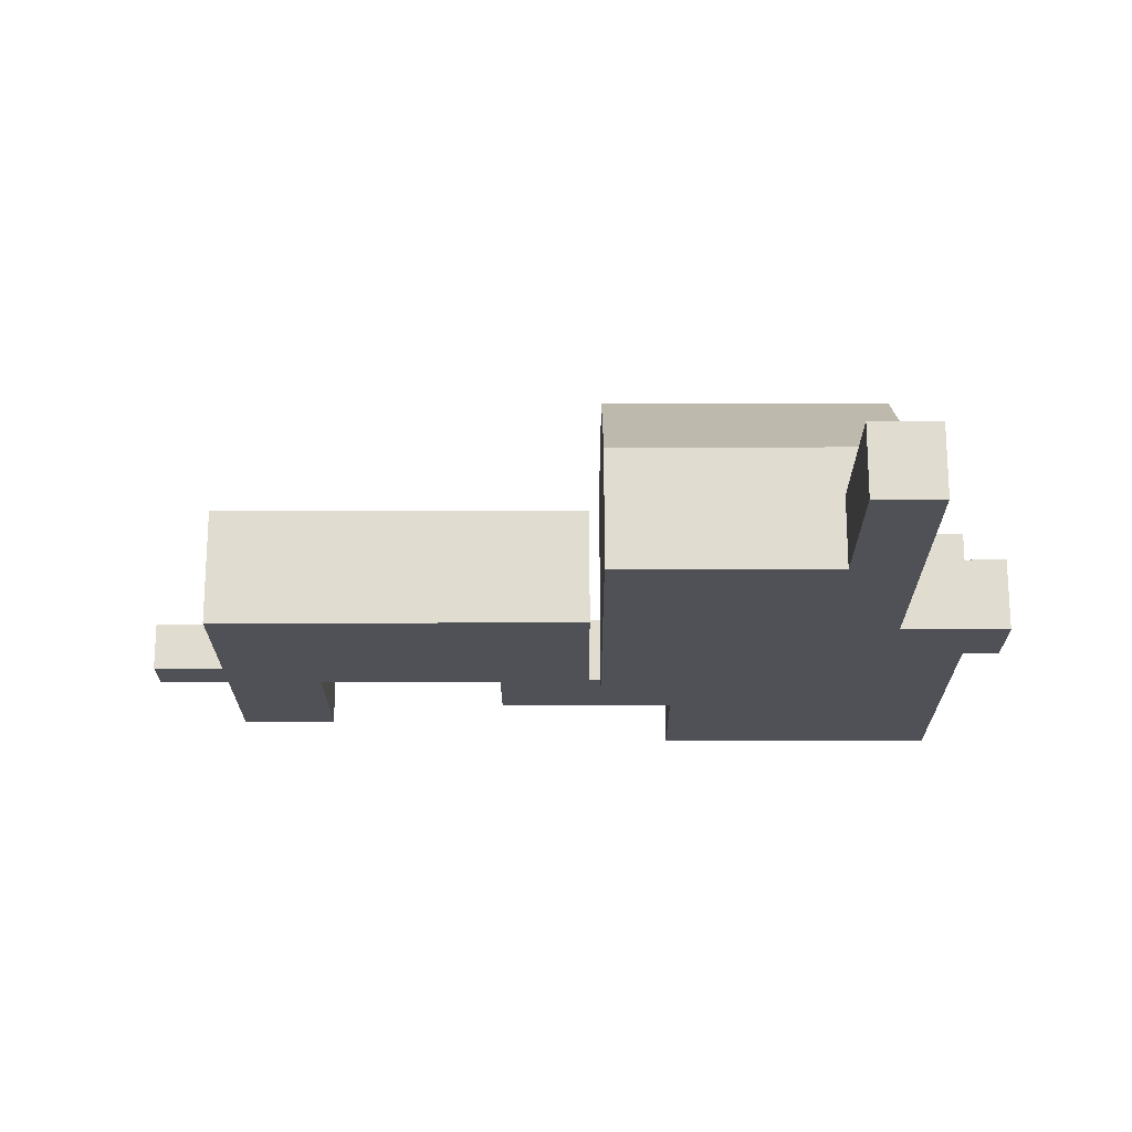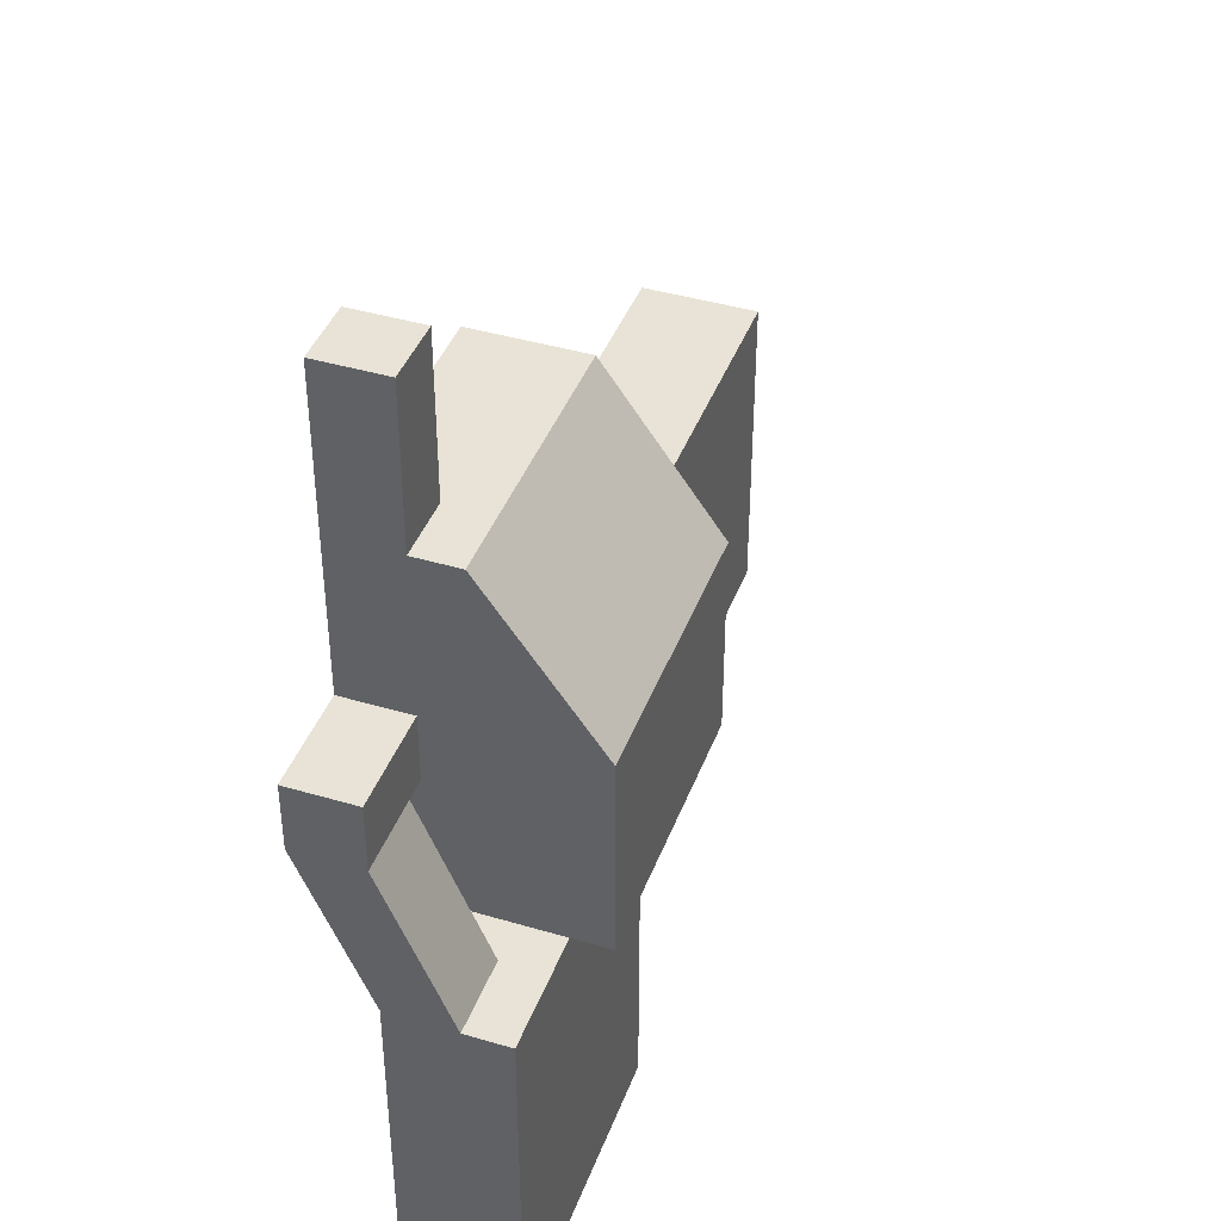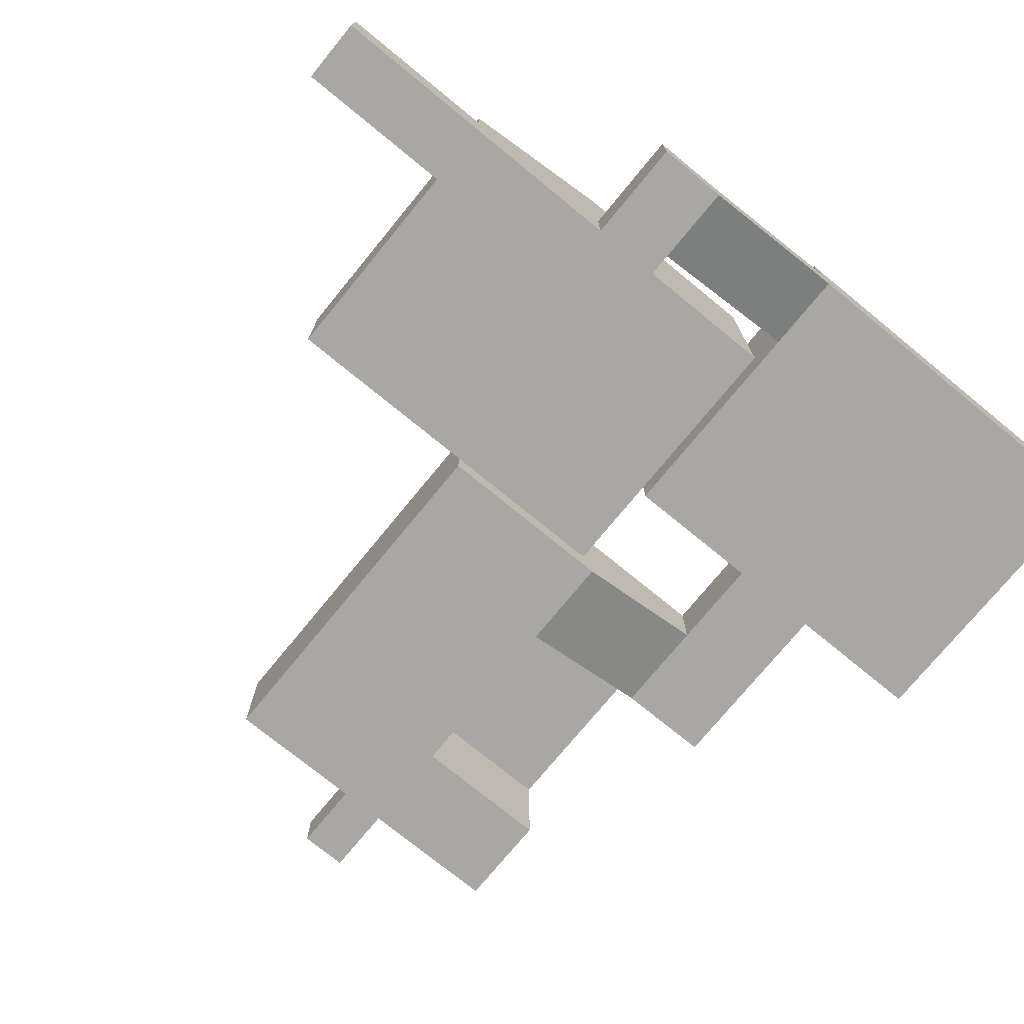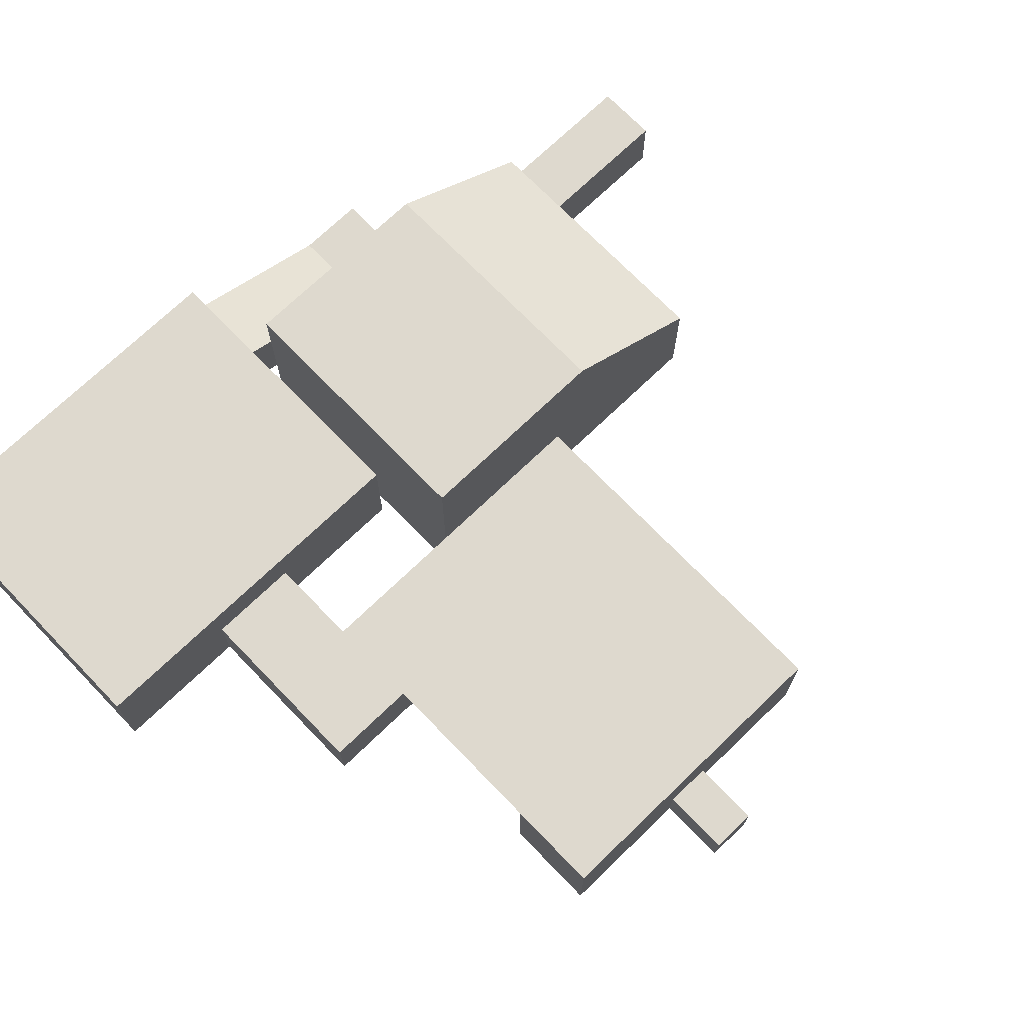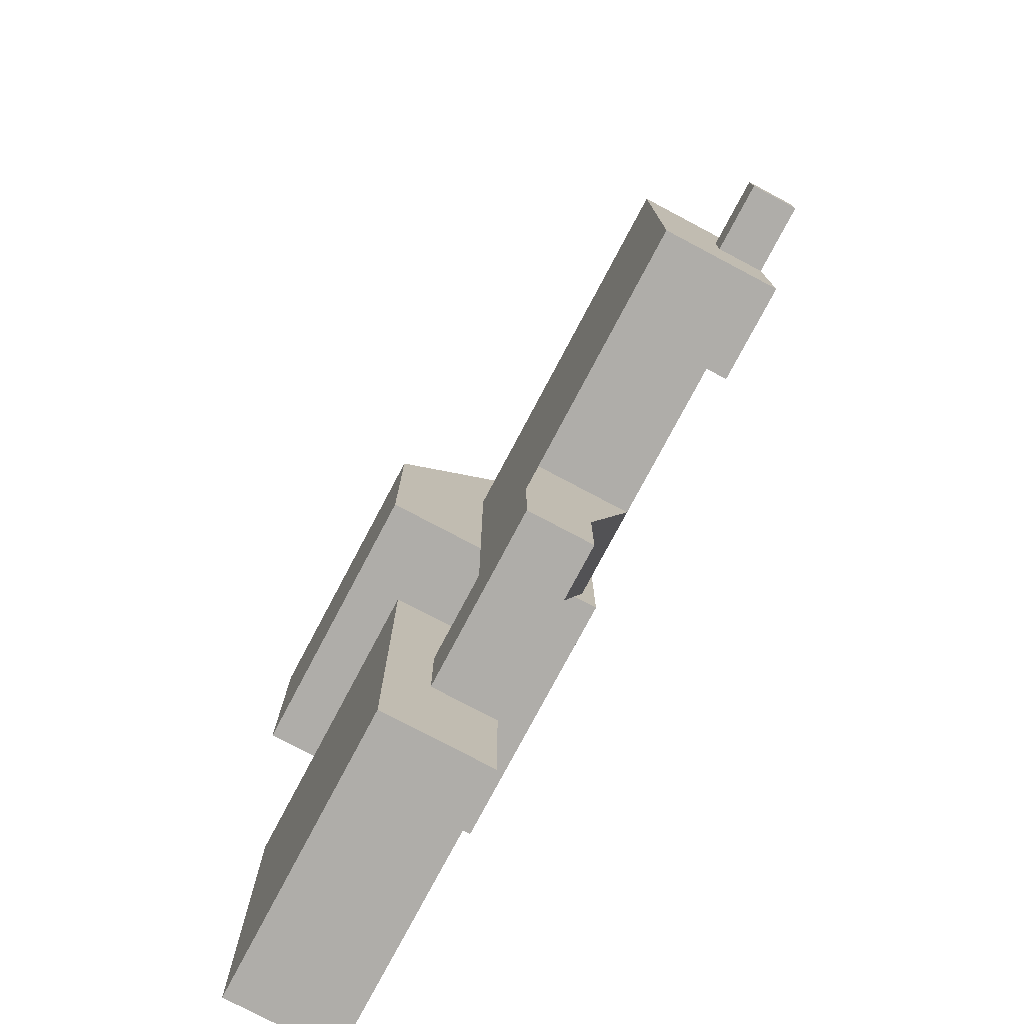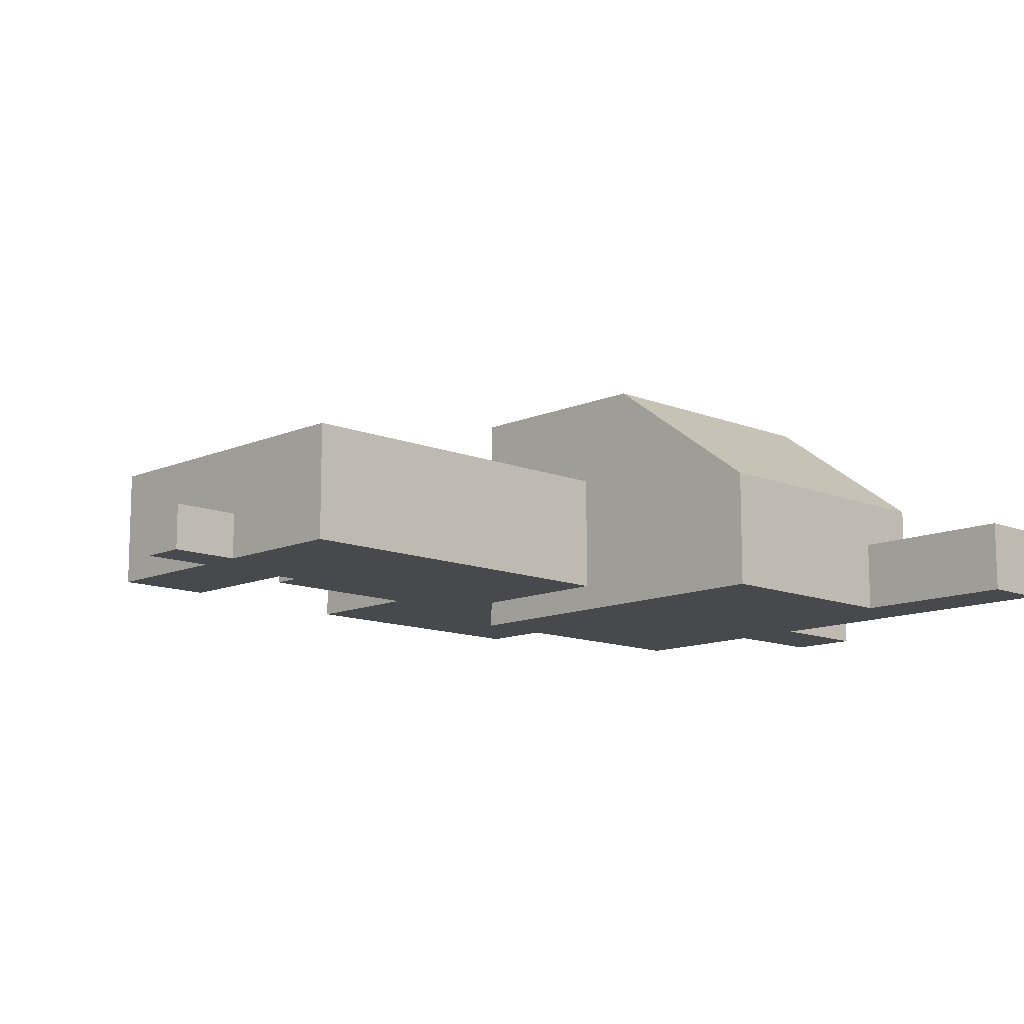
<metadata>
{"format":"obj","ext":"obj","renderer":"f3d","projection":"perspective","resolution":1024,"background":"white","views":[{"elev":-20.5,"azim":0.2,"up":"+Y"},{"elev":41.6,"azim":109.7,"up":"+Z"},{"elev":-74.5,"azim":50.7,"up":"+Y"},{"elev":71.4,"azim":-134.0,"up":"+Y"},{"elev":-77.3,"azim":-117.9,"up":"+Z"},{"elev":-12.1,"azim":-44.0,"up":"+Y"}]}
</metadata>
<code>
o Level1_Cube.002
v -1 -1 1
v -1 1 1
v -1 -1 -1
v -1 1 -1
v 2 -1 1
v 2 1 1
v 2 -1 -1
v 2 1 -1
v 18 1 -1
v 18 -1 -1
v 18 -1 1
v 18 1 1
v 2 1 -7
v 2 -1 -7
v 2 1 7
v 2 -1 7
v 18 1 -7
v 18 1 -11
v 18 1 7
v 18 -1 7
v 2 4 -1
v 2 4 1
v 18 4 -1
v 18 4 1
v 2 4 7
v 18 4 7
v 2 4 -7
v 18 4 -7
v 13.88 -1 1
v 6.124 -1 1
v 6.124 -1 -1
v 13.88 -1 -1
v 13.88 1 7
v 6.124 1 7
v 6.124 -1 7
v 13.88 -1 7
v 13.88 1 -7
v 6.124 -1 -7
v 6.124 1 -7
v 18 4 -11
v 6.124 4 1
v 13.88 4 1
v 13.88 4 -1
v 6.124 4 -1
v 13.88 4 7
v 6.124 4 7
v 13.88 4 -7
v 6.124 4 -7
v 13.88 4 -11
v 13.88 1 -11
v 22 1 -7
v 22 4 -7
v 22 1 -11
v 22 4 -11
v 22 1 -7
v 22 4 -7
v 22 1 -11
v 22 4 -11
v 35 1 -7
v 35 4 -7
v 35 1 -11
v 35 4 -11
v 22 1 -1
v 22 4 -1
v 22 1 -17
v 22 4 -17
v 35 1 -1
v 35 4 -1
v 35 1 -17
v 35 4 -17
v 22 6 -11
v 22 6 -7
v 35 6 -11
v 35 6 -7
v 22 6 -17
v 35 6 -17
v 35 6 -1
v 22 6 -1
v 31.5 1 -7
v 31.5 1 -11
v 31.5 4 -17
v 31.5 4 -1
v 31.5 1 -1
v 31.5 1 -17
v 31.5 6 -11
v 31.5 6 -7
v 31.5 6 -17
v 31.5 6 -1
v 35 -2 6
v 35 1 6
v 31.5 1 6
v 31.5 -2 6
v 35 -2 9
v 35 1 9
v 31.5 1 9
v 31.5 -2 9
v 30.5 1 6
v 30.5 -2 6
v 30.5 1 9
v 30.5 -2 9
v 18.5 1 6
v 18.5 -2 6
v 18.5 1 9
v 18.5 -2 9
v 30.5 1 0
v 30.5 -2 0
v 18.5 1 0
v 18.5 -2 0
v 30.5 8 6
v 30.5 8 9
v 18.5 8 6
v 18.5 8 9
v 30.5 8 0
v 18.5 8 0
v 30.5 1 16
v 30.5 -2 16
v 18.5 1 16
v 18.5 -2 16
v 30.5 3 16
v 18.5 3 16
v 27.7 -2 6
v 27.7 -2 9
v 27.7 -2 0
v 27.7 1 0
v 27.7 8 6
v 27.7 8 9
v 27.7 8 0
v 27.7 -2 16
v 27.7 1 16
v 27.7 3 16
v 30.5 1 23
v 30.5 -2 23
v 27.7 -2 23
v 27.7 1 23
f 1 3 4 2
f 3 7 8 4
f 5 6 15 16
f 5 1 2 6
f 3 1 5 7
f 8 6 2 4
f 10 11 12 9
f 11 29 36 20
f 12 19 26 24
f 12 11 20 19
f 34 15 25 46
f 28 47 49 40
f 19 33 45 26
f 13 14 38 39
f 10 9 17
f 8 13 27 21
f 32 29 11 10
f 8 7 14 13
f 23 43 47 28
f 22 21 44 41
f 13 39 48 27
f 9 12 24 23
f 17 9 23 28
f 15 6 22 25
f 6 8 21 22
f 42 24 26 45
f 44 21 27 48
f 42 43 23 24
f 22 41 46 25
f 7 31 38 14
f 16 15 34 35
f 32 10 17 37
f 50 18 40 49
f 36 33 19 20
f 30 5 16 35
f 44 48 47 43
f 42 45 46 41
f 43 42 41 44
f 30 35 36 29
f 34 46 45 33
f 38 31 44 48
f 33 36 35 34
f 29 32 31 30
f 7 5 30 31
f 32 37 47 43
f 31 32 43 44
f 47 37 50 49
f 40 18 53 54
f 37 17 18 50
f 54 53 57 58
f 18 17 51 53
f 28 40 54 52
f 17 28 52 51
f 56 58 71 72
f 52 54 58 56
f 51 52 56 55
f 53 51 55 57
f 59 60 62 61
f 80 61 69 84
f 80 79 59 61
f 60 59 67 68
f 83 82 91 92
f 81 84 69 70
f 64 56 72 78
f 55 56 64 63
f 61 62 70 69
f 79 55 63 83
f 70 62 73 76
f 58 57 65 66
f 86 85 73 74
f 86 74 77 88
f 85 71 75 87
f 58 66 75 71
f 81 70 76 87
f 60 68 77 74
f 62 60 74 73
f 82 64 78 88
f 68 82 88 77
f 66 81 87 75
f 73 85 87 76
f 72 86 88 78
f 72 71 85 86
f 59 79 83 67
f 66 65 84 81
f 63 64 82 83
f 57 55 79 80
f 57 80 84 65
f 89 92 96 93
f 67 83 92 89
f 68 67 89 90
f 82 68 90 91
f 96 95 94 93
f 90 89 93 94
f 91 95 99 97
f 91 90 94 95
f 122 121 102 104
f 95 96 100 99
f 92 91 97 98
f 96 92 98 100
f 102 101 103 104
f 101 102 108 107
f 124 105 113 127
f 103 112 120 117
f 123 124 107 108
f 98 97 105 106
f 101 107 114 111
f 121 98 106 123
f 125 126 112 111
f 125 111 114 127
f 122 104 118 128
f 105 97 109 113
f 103 101 111 112
f 97 99 110 109
f 129 128 118 117
f 129 117 120 130
f 104 103 117 118
f 126 110 119 130
f 110 99 115 119
f 99 100 116 115
f 112 126 130 120
f 115 129 130 119
f 116 128 133 132
f 100 122 128 116
f 109 125 127 113
f 109 110 126 125
f 102 121 123 108
f 106 105 124 123
f 107 124 127 114
f 100 98 121 122
f 131 132 133 134
f 128 129 134 133
f 115 116 132 131
f 129 115 131 134

</code>
